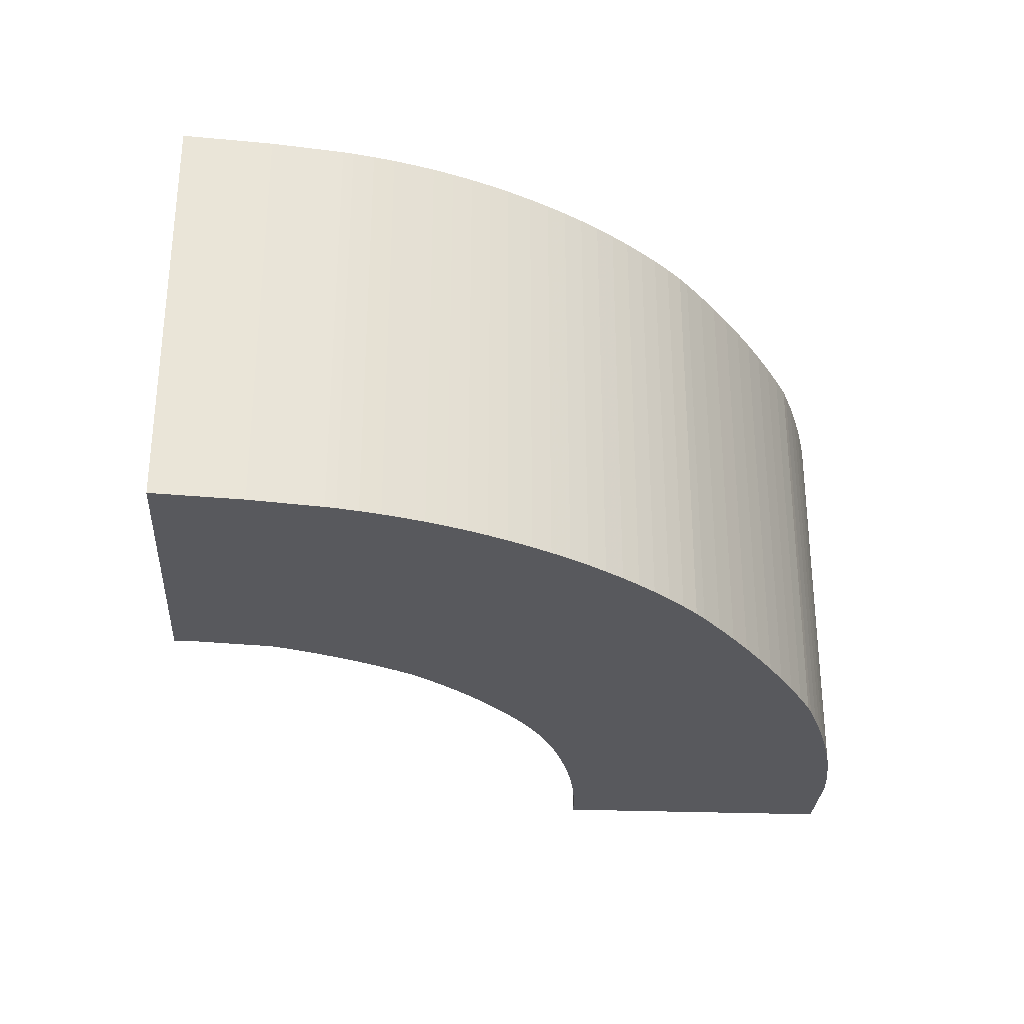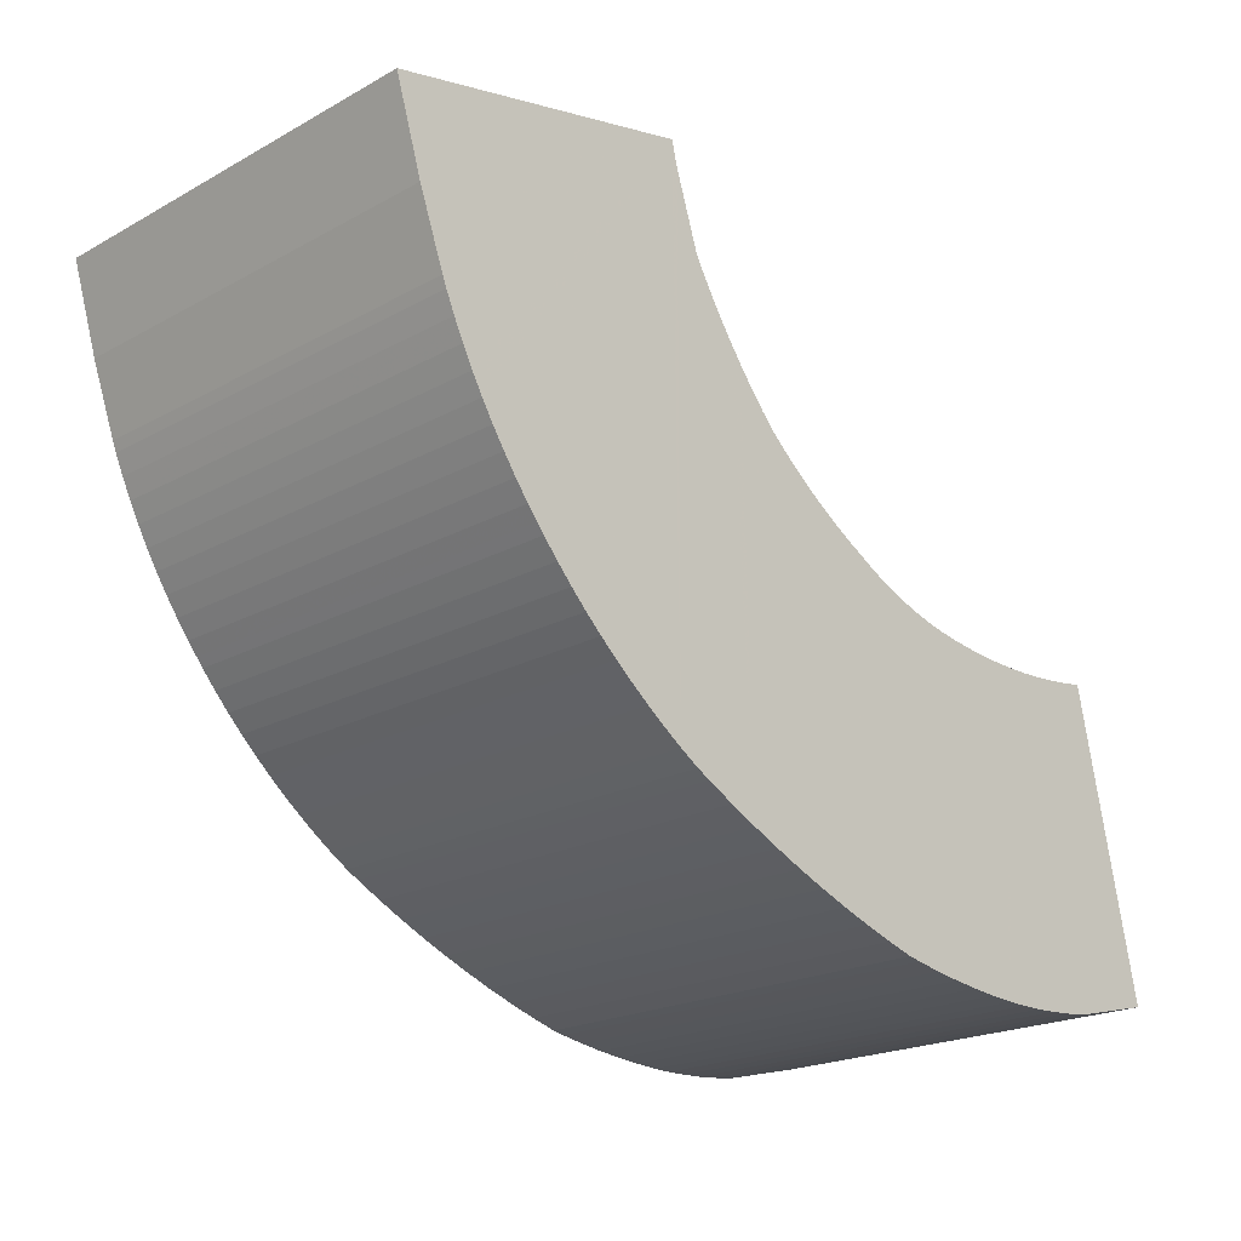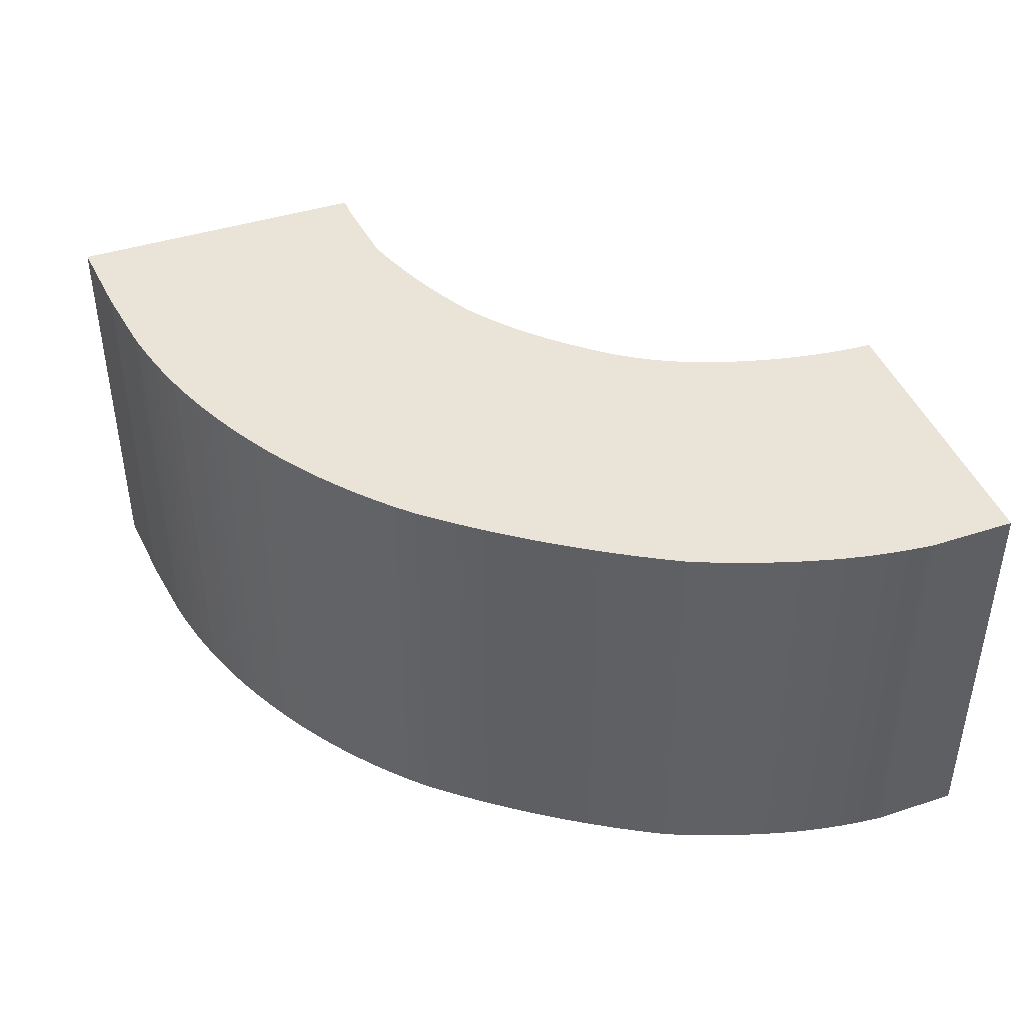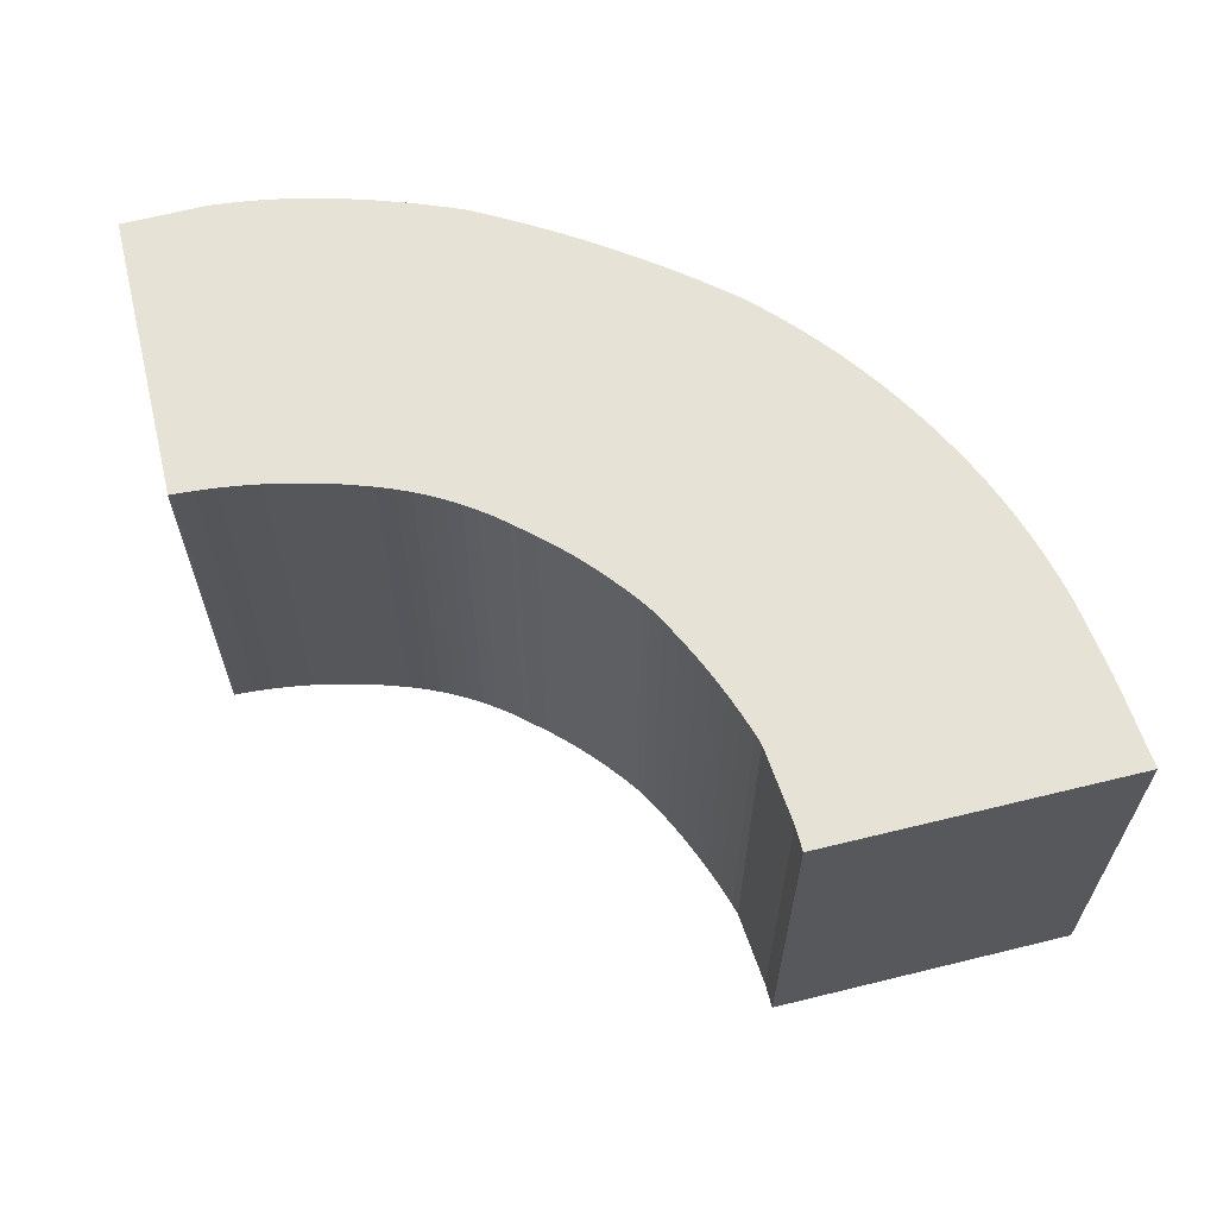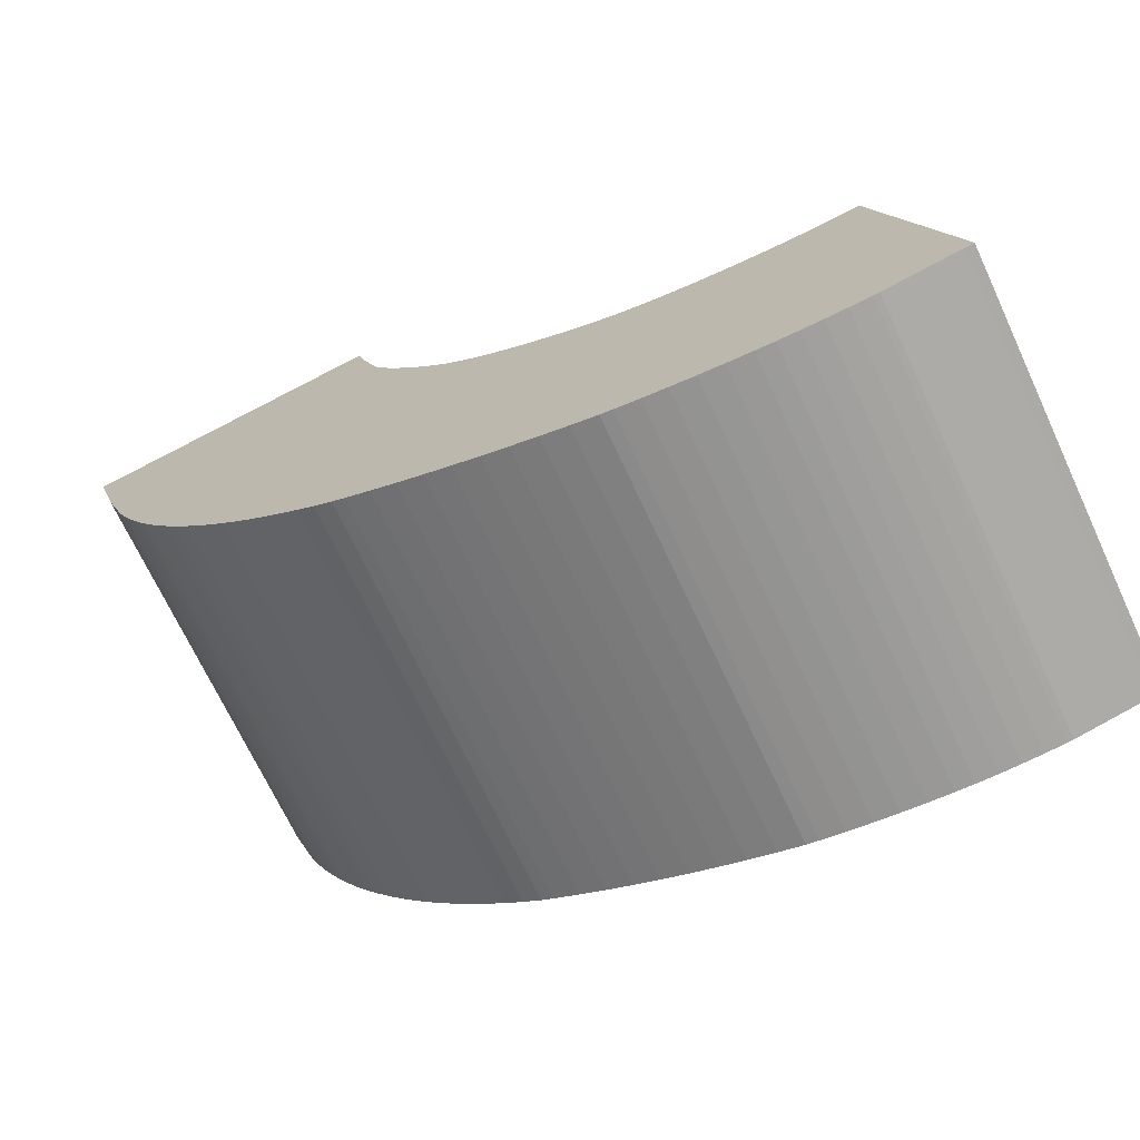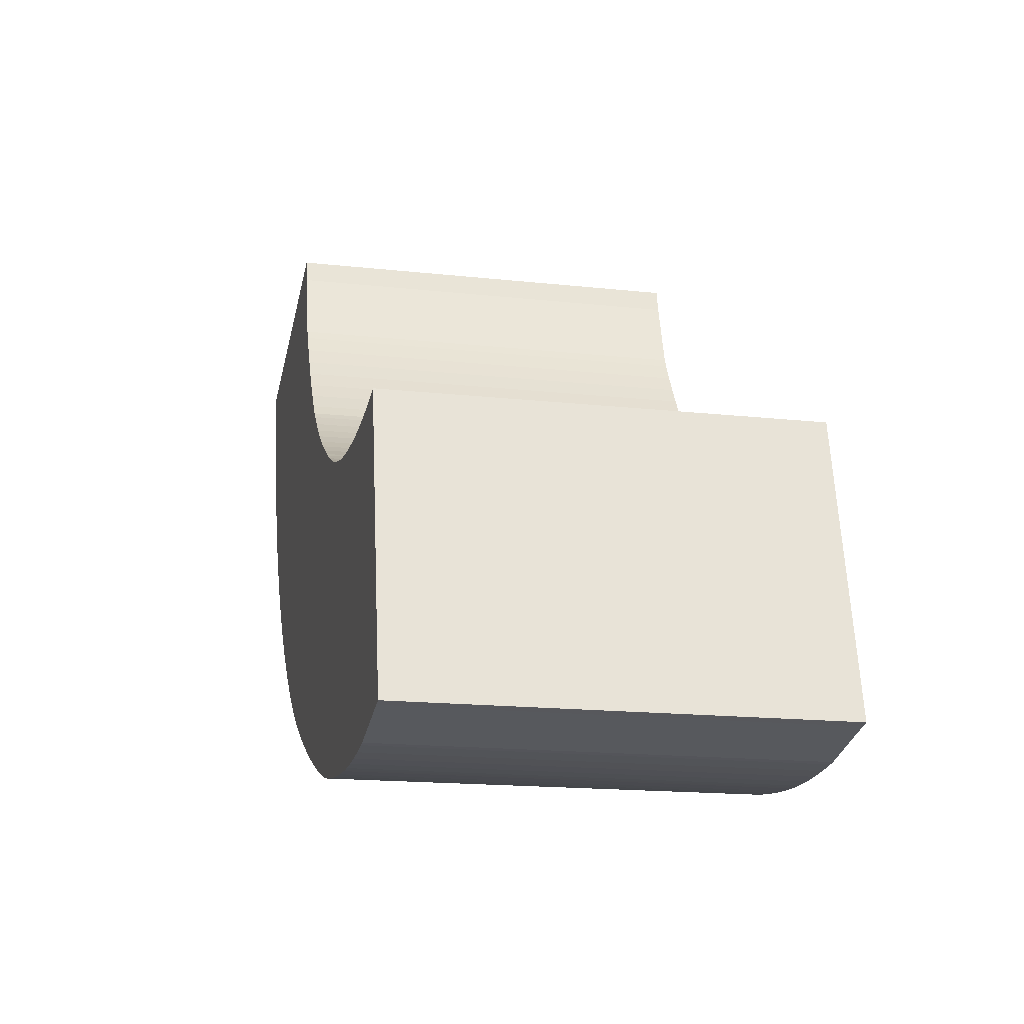
<metadata>
{"format":"obj","ext":"obj","renderer":"f3d","projection":"perspective","resolution":1024,"background":"white","views":[{"elev":-29.8,"azim":99.0,"up":"+Y"},{"elev":-20.6,"azim":134.8,"up":"+Z"},{"elev":43.1,"azim":171.8,"up":"+Y"},{"elev":63.3,"azim":-1.5,"up":"+Y"},{"elev":-70.6,"azim":-154.9,"up":"+Z"},{"elev":-17.0,"azim":-102.4,"up":"+Z"}]}
</metadata>
<code>
v -7.271 -0.07477 3.471
v -7.272 -0.07477 3.472
v -7.264 -0.07477 3.511
v -7.263 -0.07477 3.511
v -7.261 -0.07477 3.469
v -7.261 -0.07477 3.51
v -7.26 -0.07477 3.469
v -7.258 -0.07477 3.51
v -7.257 -0.07477 3.469
v -7.255 -0.07477 3.51
v -7.255 -0.07477 3.468
v -7.253 -0.07477 3.51
v -7.252 -0.07477 3.468
v -7.25 -0.07477 3.509
v -7.249 -0.07477 3.468
v -7.248 -0.07477 3.468
v -7.247 -0.07477 3.51
v -7.246 -0.07477 3.468
v -7.245 -0.07477 3.51
v -7.243 -0.07477 3.469
v -7.242 -0.07477 3.51
v -7.24 -0.07477 3.469
v -7.239 -0.07477 3.51
v -7.238 -0.07477 3.51
v -7.237 -0.07477 3.511
v -7.237 -0.07477 3.469
v -7.235 -0.07477 3.511
v -7.233 -0.07477 3.47
v -7.233 -0.07477 3.512
v -7.231 -0.07477 3.512
v -7.23 -0.07477 3.47
v -7.229 -0.07477 3.513
v -7.228 -0.07477 3.471
v -7.227 -0.07477 3.514
v -7.225 -0.07477 3.515
v -7.225 -0.07477 3.472
v -7.224 -0.07477 3.516
v -7.223 -0.07477 3.516
v -7.221 -0.07477 3.473
v -7.22 -0.07477 3.517
v -7.218 -0.07477 3.519
v -7.218 -0.07477 3.474
v -7.216 -0.07477 3.52
v -7.214 -0.07477 3.521
v -7.214 -0.07477 3.476
v -7.212 -0.07477 3.523
v -7.21 -0.07477 3.477
v -7.21 -0.07477 3.525
v -7.208 -0.07477 3.526
v -7.207 -0.07477 3.527
v -7.207 -0.07477 3.479
v -7.206 -0.07477 3.529
v -7.204 -0.07477 3.531
v -7.203 -0.07477 3.48
v -7.202 -0.07477 3.533
v -7.201 -0.07477 3.536
v -7.2 -0.07477 3.482
v -7.199 -0.07477 3.538
v -7.198 -0.07477 3.541
v -7.197 -0.07477 3.484
v -7.196 -0.07477 3.543
v -7.196 -0.07477 3.545
v -7.195 -0.07477 3.485
v -7.192 -0.07477 3.554
v -7.192 -0.07477 3.486
v -7.192 -0.07477 3.557
v -7.19 -0.07477 3.488
v -7.188 -0.07477 3.49
v -7.185 -0.07477 3.492
v -7.183 -0.07477 3.493
v -7.181 -0.07477 3.495
v -7.179 -0.07477 3.498
v -7.177 -0.07477 3.5
v -7.175 -0.07477 3.502
v -7.173 -0.07477 3.504
v -7.17 -0.07477 3.507
v -7.169 -0.07477 3.509
v -7.167 -0.07477 3.511
v -7.166 -0.07477 3.514
v -7.164 -0.07477 3.516
v -7.163 -0.07477 3.519
v -7.161 -0.07477 3.521
v -7.16 -0.07477 3.524
v -7.159 -0.07477 3.527
v -7.158 -0.07477 3.528
v -7.155 -0.07477 3.537
v -7.152 -0.07477 3.549
v -7.264 -0.1311 3.511
v -7.272 -0.1311 3.472
v -7.271 -0.1311 3.471
v -7.263 -0.1311 3.511
v -7.261 -0.1311 3.469
v -7.261 -0.1311 3.51
v -7.26 -0.1311 3.469
v -7.258 -0.1311 3.51
v -7.257 -0.1311 3.469
v -7.255 -0.1311 3.51
v -7.255 -0.1311 3.468
v -7.253 -0.1311 3.51
v -7.252 -0.1311 3.468
v -7.25 -0.1311 3.509
v -7.249 -0.1311 3.468
v -7.248 -0.1311 3.468
v -7.247 -0.1311 3.51
v -7.246 -0.1311 3.468
v -7.245 -0.1311 3.51
v -7.243 -0.1311 3.469
v -7.242 -0.1311 3.51
v -7.24 -0.1311 3.469
v -7.239 -0.1311 3.51
v -7.238 -0.1311 3.51
v -7.237 -0.1311 3.511
v -7.237 -0.1311 3.469
v -7.235 -0.1311 3.511
v -7.233 -0.1311 3.47
v -7.233 -0.1311 3.512
v -7.231 -0.1311 3.512
v -7.23 -0.1311 3.47
v -7.229 -0.1311 3.513
v -7.228 -0.1311 3.471
v -7.227 -0.1311 3.514
v -7.225 -0.1311 3.515
v -7.225 -0.1311 3.472
v -7.224 -0.1311 3.516
v -7.223 -0.1311 3.516
v -7.221 -0.1311 3.473
v -7.22 -0.1311 3.517
v -7.218 -0.1311 3.519
v -7.218 -0.1311 3.474
v -7.216 -0.1311 3.52
v -7.214 -0.1311 3.521
v -7.214 -0.1311 3.476
v -7.212 -0.1311 3.523
v -7.21 -0.1311 3.477
v -7.21 -0.1311 3.525
v -7.208 -0.1311 3.526
v -7.207 -0.1311 3.527
v -7.207 -0.1311 3.479
v -7.206 -0.1311 3.529
v -7.204 -0.1311 3.531
v -7.203 -0.1311 3.48
v -7.202 -0.1311 3.533
v -7.201 -0.1311 3.536
v -7.2 -0.1311 3.482
v -7.199 -0.1311 3.538
v -7.198 -0.1311 3.541
v -7.197 -0.1311 3.484
v -7.196 -0.1311 3.543
v -7.196 -0.1311 3.545
v -7.195 -0.1311 3.485
v -7.192 -0.1311 3.554
v -7.192 -0.1311 3.486
v -7.192 -0.1311 3.557
v -7.19 -0.1311 3.488
v -7.188 -0.1311 3.49
v -7.185 -0.1311 3.492
v -7.183 -0.1311 3.493
v -7.181 -0.1311 3.495
v -7.179 -0.1311 3.498
v -7.177 -0.1311 3.5
v -7.175 -0.1311 3.502
v -7.173 -0.1311 3.504
v -7.17 -0.1311 3.507
v -7.169 -0.1311 3.509
v -7.167 -0.1311 3.511
v -7.166 -0.1311 3.514
v -7.164 -0.1311 3.516
v -7.163 -0.1311 3.519
v -7.161 -0.1311 3.521
v -7.16 -0.1311 3.524
v -7.159 -0.1311 3.527
v -7.158 -0.1311 3.528
v -7.155 -0.1311 3.537
v -7.152 -0.1311 3.549
v -7.192 -0.1311 3.557
v -7.152 -0.1311 3.549
v -7.152 -0.07477 3.549
v -7.192 -0.07477 3.557
v -7.272 -0.1311 3.472
v -7.264 -0.1311 3.511
v -7.264 -0.07477 3.511
v -7.272 -0.07477 3.472
v -7.271 -0.1311 3.471
v -7.272 -0.1311 3.472
v -7.272 -0.07477 3.472
v -7.271 -0.07477 3.471
v -7.266 -0.1311 3.47
v -7.271 -0.1311 3.471
v -7.271 -0.07477 3.471
v -7.266 -0.07477 3.47
v -7.172 -0.1311 3.505
v -7.172 -0.07477 3.505
f 1 2 3
f 1 3 4
f 5 1 4
f 5 4 6
f 7 5 6
f 7 6 8
f 9 7 8
f 9 8 10
f 11 9 10
f 11 10 12
f 13 11 12
f 13 12 14
f 15 13 14
f 16 15 14
f 16 14 17
f 18 16 17
f 18 17 19
f 20 18 19
f 20 19 21
f 22 20 21
f 22 21 23
f 22 23 24
f 22 24 25
f 26 22 25
f 26 25 27
f 28 26 27
f 28 27 29
f 28 29 30
f 31 28 30
f 31 30 32
f 33 31 32
f 33 32 34
f 33 34 35
f 36 33 35
f 36 35 37
f 36 37 38
f 39 36 38
f 39 38 40
f 39 40 41
f 42 39 41
f 42 41 43
f 42 43 44
f 45 42 44
f 45 44 46
f 47 45 46
f 47 46 48
f 47 48 49
f 47 49 50
f 51 47 50
f 51 50 52
f 51 52 53
f 54 51 53
f 54 53 55
f 54 55 56
f 57 54 56
f 57 56 58
f 57 58 59
f 60 57 59
f 60 59 61
f 60 61 62
f 63 60 62
f 63 62 64
f 65 63 64
f 65 64 66
f 67 65 66
f 68 67 66
f 69 68 66
f 70 69 66
f 71 70 66
f 72 71 66
f 73 72 66
f 74 73 66
f 75 74 66
f 76 75 66
f 77 76 66
f 78 77 66
f 79 78 66
f 80 79 66
f 81 80 66
f 82 81 66
f 83 82 66
f 84 83 66
f 85 84 66
f 86 85 66
f 87 86 66
f 88 89 90
f 91 88 90
f 91 90 92
f 93 91 92
f 93 92 94
f 95 93 94
f 95 94 96
f 97 95 96
f 97 96 98
f 99 97 98
f 99 98 100
f 101 99 100
f 101 100 102
f 101 102 103
f 104 101 103
f 104 103 105
f 106 104 105
f 106 105 107
f 108 106 107
f 108 107 109
f 110 108 109
f 111 110 109
f 112 111 109
f 112 109 113
f 114 112 113
f 114 113 115
f 116 114 115
f 117 116 115
f 117 115 118
f 119 117 118
f 119 118 120
f 121 119 120
f 122 121 120
f 122 120 123
f 124 122 123
f 125 124 123
f 125 123 126
f 127 125 126
f 128 127 126
f 128 126 129
f 130 128 129
f 131 130 129
f 131 129 132
f 133 131 132
f 133 132 134
f 135 133 134
f 136 135 134
f 137 136 134
f 137 134 138
f 139 137 138
f 140 139 138
f 140 138 141
f 142 140 141
f 143 142 141
f 143 141 144
f 145 143 144
f 146 145 144
f 146 144 147
f 148 146 147
f 149 148 147
f 149 147 150
f 151 149 150
f 151 150 152
f 153 151 152
f 153 152 154
f 153 154 155
f 153 155 156
f 153 156 157
f 153 157 158
f 153 158 159
f 153 159 160
f 153 160 161
f 153 161 162
f 153 162 163
f 153 163 164
f 153 164 165
f 153 165 166
f 153 166 167
f 153 167 168
f 153 168 169
f 153 169 170
f 153 170 171
f 153 171 172
f 153 172 173
f 174 153 173
f 175 176 177
f 175 177 178
f 151 153 66
f 151 66 64
f 149 151 64
f 149 64 62
f 148 149 62
f 148 62 61
f 146 148 61
f 146 61 59
f 145 146 59
f 145 59 58
f 143 145 58
f 143 58 56
f 142 143 56
f 142 56 55
f 140 142 55
f 140 55 53
f 139 140 53
f 139 53 52
f 137 139 52
f 137 52 50
f 136 137 50
f 136 50 49
f 135 136 49
f 135 49 48
f 133 135 48
f 133 48 46
f 131 133 46
f 131 46 44
f 130 131 44
f 130 44 43
f 128 130 43
f 128 43 41
f 127 128 41
f 127 41 40
f 125 127 40
f 125 40 38
f 124 125 38
f 124 38 37
f 122 124 37
f 122 37 35
f 121 122 35
f 121 35 34
f 119 121 34
f 119 34 32
f 117 119 32
f 117 32 30
f 116 117 30
f 116 30 29
f 114 116 29
f 114 29 27
f 112 114 27
f 112 27 25
f 111 112 25
f 111 25 24
f 110 111 24
f 110 24 23
f 108 110 23
f 108 23 21
f 106 108 21
f 106 21 19
f 104 106 19
f 104 19 17
f 101 104 17
f 101 17 14
f 99 101 14
f 99 14 12
f 97 99 12
f 97 12 10
f 95 97 10
f 95 10 8
f 93 95 8
f 93 8 6
f 91 93 6
f 91 6 4
f 88 91 4
f 88 4 3
f 179 180 181
f 179 181 182
f 183 184 185
f 183 185 186
f 187 188 189
f 187 189 190
f 92 187 190
f 92 190 5
f 94 92 5
f 94 5 7
f 96 94 7
f 96 7 9
f 98 96 9
f 98 9 11
f 100 98 11
f 100 11 13
f 102 100 13
f 102 13 15
f 103 102 15
f 103 15 16
f 105 103 16
f 105 16 18
f 107 105 18
f 107 18 20
f 109 107 20
f 109 20 22
f 113 109 22
f 113 22 26
f 115 113 26
f 115 26 28
f 118 115 28
f 118 28 31
f 120 118 31
f 120 31 33
f 123 120 33
f 123 33 36
f 126 123 36
f 126 36 39
f 129 126 39
f 129 39 42
f 132 129 42
f 132 42 45
f 134 132 45
f 134 45 47
f 138 134 47
f 138 47 51
f 141 138 51
f 141 51 54
f 144 141 54
f 144 54 57
f 147 144 57
f 147 57 60
f 150 147 60
f 150 60 63
f 152 150 63
f 152 63 65
f 154 152 65
f 154 65 67
f 155 154 67
f 155 67 68
f 156 155 68
f 156 68 69
f 157 156 69
f 157 69 70
f 158 157 70
f 158 70 71
f 159 158 71
f 159 71 72
f 160 159 72
f 160 72 73
f 161 160 73
f 161 73 74
f 162 161 74
f 162 74 75
f 191 162 75
f 191 75 192
f 163 191 192
f 163 192 76
f 164 163 76
f 164 76 77
f 165 164 77
f 165 77 78
f 166 165 78
f 166 78 79
f 167 166 79
f 167 79 80
f 168 167 80
f 168 80 81
f 169 168 81
f 169 81 82
f 170 169 82
f 170 82 83
f 171 170 83
f 171 83 84
f 172 171 84
f 172 84 85
f 173 172 85
f 173 85 86
f 174 173 86
f 174 86 87

</code>
